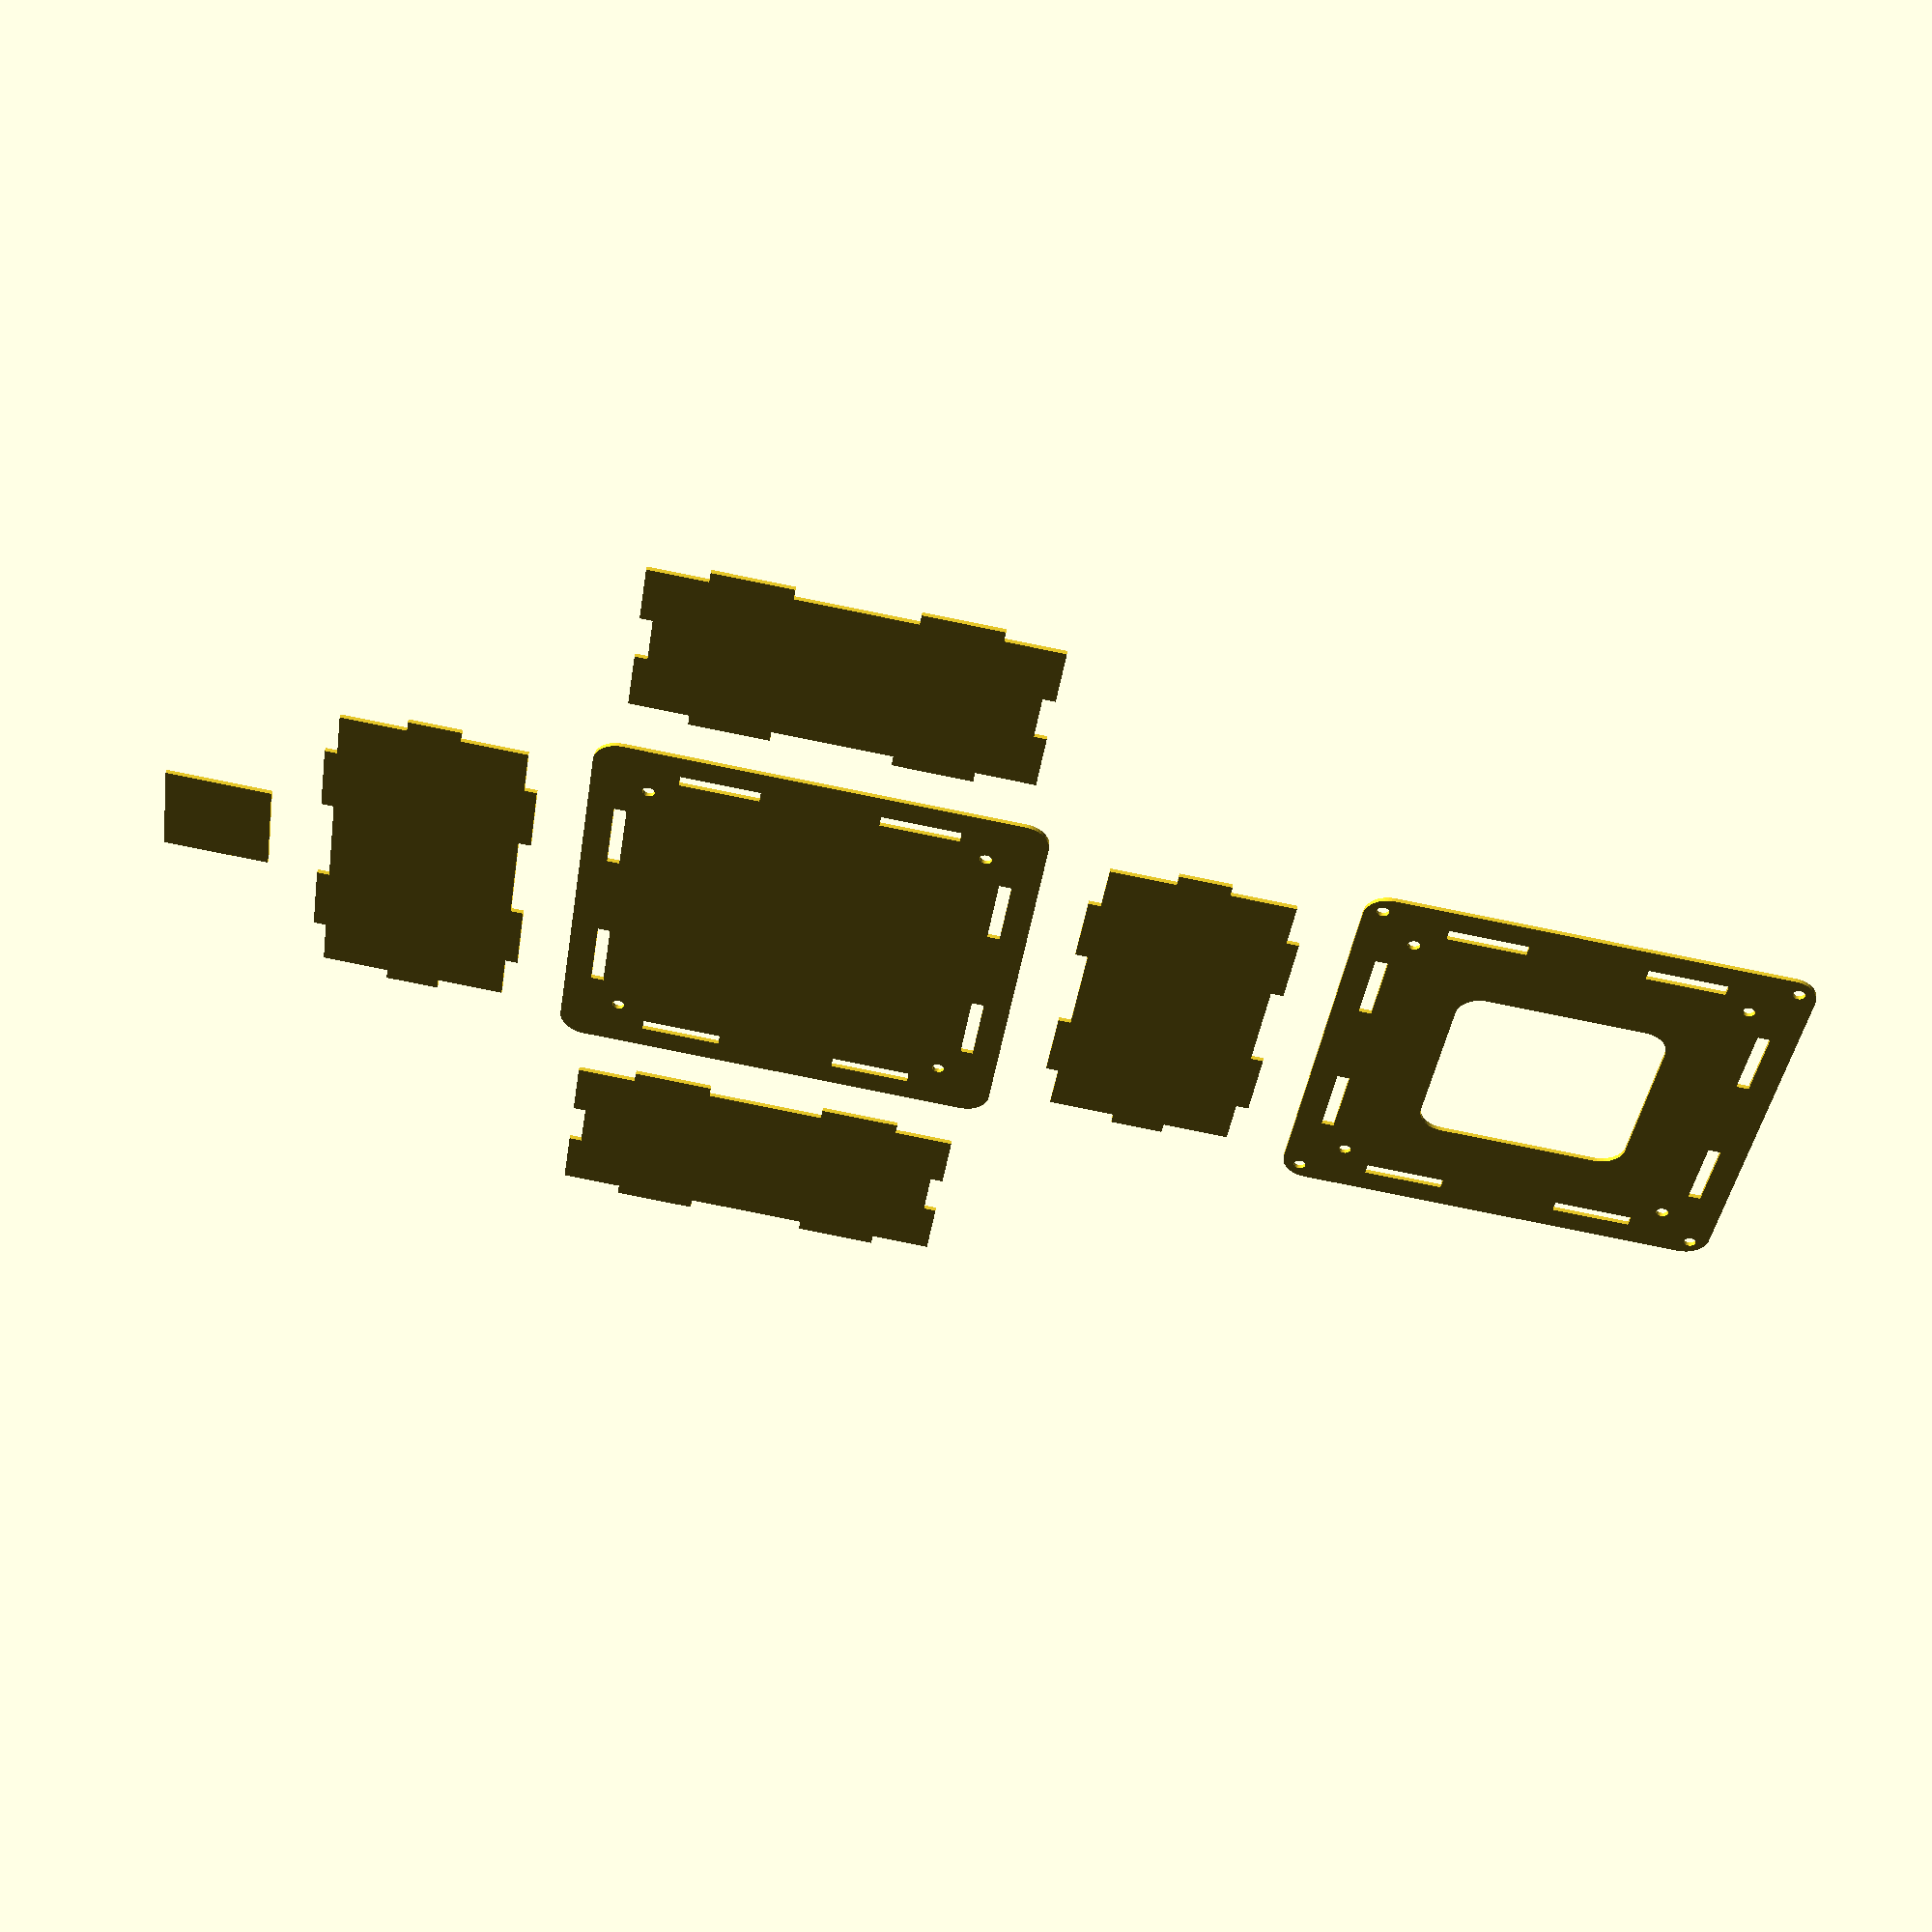
<openscad>

//====================================================================//
//==================== enclosure_projection.scad =====================//
//                                                                    //
// Autogenerated using py2scad. Hand editing this file is not         //
// advisable as all modifications will be lost when the program which //
// generated this file is re-run.                                     //
//====================================================================//

$fn = 50;
projection(cut=true) {
    translate(v=[91.02500, 0.00000, 0.00000]) {
        rotate(a=90.00000,v=[0.00000, 0.00000, 1.00000]) {
            difference() {
                union() {
                    cube(size=[94.90000, 44.45000, 3.00000], center=true);
                    translate(v=[-23.72500, 22.22500, 0.00000]) {
                        cube(size=[19.05000, 6.00000, 3.00000], center=true);
                    }
                    translate(v=[23.72500, 22.22500, 0.00000]) {
                        cube(size=[19.05000, 6.00000, 3.00000], center=true);
                    }
                    translate(v=[-23.72500, -22.22500, 0.00000]) {
                        cube(size=[19.05000, 6.00000, 3.00000], center=true);
                    }
                    translate(v=[23.72500, -22.22500, 0.00000]) {
                        cube(size=[19.05000, 6.00000, 3.00000], center=true);
                    }
                }
                translate(v=[47.45000, 0.00000, 0.00000]) {
                    cube(size=[6.00000, 12.70000, 4.50000], center=true);
                }
                translate(v=[-47.45000, 0.00000, 0.00000]) {
                    cube(size=[6.00000, 12.70000, 4.50000], center=true);
                }
            }
        }
    }
}

projection(cut=true) {
    difference() {
        difference() {
            difference() {
                difference() {
                    difference() {
                        difference() {
                            difference() {
                                difference() {
                                    difference() {
                                        difference() {
                                            difference() {
                                                difference() {
                                                    union() {
                                                        cube(size=[94.90000, 94.90000, 3.00000], center=true);
                                                        translate(v=[47.45000, 0.00000, 0.00000]) {
                                                            cube(size=[12.70000, 94.90000, 3.00000], center=true);
                                                        }
                                                        translate(v=[-47.45000, 0.00000, 0.00000]) {
                                                            cube(size=[12.70000, 94.90000, 3.00000], center=true);
                                                        }
                                                        translate(v=[0.00000, 47.45000, 0.00000]) {
                                                            cube(size=[94.90000, 12.70000, 3.00000], center=true);
                                                        }
                                                        translate(v=[0.00000, -47.45000, 0.00000]) {
                                                            cube(size=[94.90000, 12.70000, 3.00000], center=true);
                                                        }
                                                        translate(v=[-47.45000, -47.45000, 0.00000]) {
                                                            cylinder(h=3.00000,r1=6.35000,r2=6.35000,center=true);
                                                        }
                                                        translate(v=[-47.45000, 47.45000, 0.00000]) {
                                                            cylinder(h=3.00000,r1=6.35000,r2=6.35000,center=true);
                                                        }
                                                        translate(v=[47.45000, -47.45000, 0.00000]) {
                                                            cylinder(h=3.00000,r1=6.35000,r2=6.35000,center=true);
                                                        }
                                                        translate(v=[47.45000, 47.45000, 0.00000]) {
                                                            cylinder(h=3.00000,r1=6.35000,r2=6.35000,center=true);
                                                        }
                                                    }
                                                    translate(v=[-22.22500, -45.95000, 0.00000]) {
                                                        cube(size=[19.05000, 3.00000, 6.00000], center=true);
                                                    }
                                                }
                                                translate(v=[-22.22500, 45.95000, 0.00000]) {
                                                    cube(size=[19.05000, 3.00000, 6.00000], center=true);
                                                }
                                            }
                                            translate(v=[22.22500, -45.95000, 0.00000]) {
                                                cube(size=[19.05000, 3.00000, 6.00000], center=true);
                                            }
                                        }
                                        translate(v=[22.22500, 45.95000, 0.00000]) {
                                            cube(size=[19.05000, 3.00000, 6.00000], center=true);
                                        }
                                    }
                                    translate(v=[-45.95000, -23.72500, 0.00000]) {
                                        cube(size=[3.00000, 19.05000, 6.00000], center=true);
                                    }
                                }
                                translate(v=[45.95000, -23.72500, 0.00000]) {
                                    cube(size=[3.00000, 19.05000, 6.00000], center=true);
                                }
                            }
                            translate(v=[-45.95000, 23.72500, 0.00000]) {
                                cube(size=[3.00000, 19.05000, 6.00000], center=true);
                            }
                        }
                        translate(v=[45.95000, 23.72500, 0.00000]) {
                            cube(size=[3.00000, 19.05000, 6.00000], center=true);
                        }
                    }
                    translate(v=[-40.00500, -40.00500, 0.00000]) {
                        cylinder(h=6.00000,r1=1.47320,r2=1.47320,center=true);
                    }
                }
                translate(v=[-40.00500, 40.00500, 0.00000]) {
                    cylinder(h=6.00000,r1=1.47320,r2=1.47320,center=true);
                }
            }
            translate(v=[40.00500, -40.00500, 0.00000]) {
                cylinder(h=6.00000,r1=1.47320,r2=1.47320,center=true);
            }
        }
        translate(v=[40.00500, 40.00500, 0.00000]) {
            cylinder(h=6.00000,r1=1.47320,r2=1.47320,center=true);
        }
    }
}

projection(cut=true) {
    translate(v=[0.00000, -182.05000, 0.00000]) {
        difference() {
            difference() {
                difference() {
                    difference() {
                        difference() {
                            difference() {
                                difference() {
                                    difference() {
                                        difference() {
                                            difference() {
                                                difference() {
                                                    difference() {
                                                        difference() {
                                                            difference() {
                                                                difference() {
                                                                    difference() {
                                                                        difference() {
                                                                            union() {
                                                                                cube(size=[94.90000, 94.90000, 3.00000], center=true);
                                                                                translate(v=[47.45000, 0.00000, 0.00000]) {
                                                                                    cube(size=[12.70000, 94.90000, 3.00000], center=true);
                                                                                }
                                                                                translate(v=[-47.45000, 0.00000, 0.00000]) {
                                                                                    cube(size=[12.70000, 94.90000, 3.00000], center=true);
                                                                                }
                                                                                translate(v=[0.00000, 47.45000, 0.00000]) {
                                                                                    cube(size=[94.90000, 12.70000, 3.00000], center=true);
                                                                                }
                                                                                translate(v=[0.00000, -47.45000, 0.00000]) {
                                                                                    cube(size=[94.90000, 12.70000, 3.00000], center=true);
                                                                                }
                                                                                translate(v=[-47.45000, -47.45000, 0.00000]) {
                                                                                    cylinder(h=3.00000,r1=6.35000,r2=6.35000,center=true);
                                                                                }
                                                                                translate(v=[-47.45000, 47.45000, 0.00000]) {
                                                                                    cylinder(h=3.00000,r1=6.35000,r2=6.35000,center=true);
                                                                                }
                                                                                translate(v=[47.45000, -47.45000, 0.00000]) {
                                                                                    cylinder(h=3.00000,r1=6.35000,r2=6.35000,center=true);
                                                                                }
                                                                                translate(v=[47.45000, 47.45000, 0.00000]) {
                                                                                    cylinder(h=3.00000,r1=6.35000,r2=6.35000,center=true);
                                                                                }
                                                                            }
                                                                            translate(v=[-22.22500, -45.95000, 0.00000]) {
                                                                                cube(size=[19.05000, 3.00000, 6.00000], center=true);
                                                                            }
                                                                        }
                                                                        translate(v=[-22.22500, 45.95000, 0.00000]) {
                                                                            cube(size=[19.05000, 3.00000, 6.00000], center=true);
                                                                        }
                                                                    }
                                                                    translate(v=[22.22500, -45.95000, 0.00000]) {
                                                                        cube(size=[19.05000, 3.00000, 6.00000], center=true);
                                                                    }
                                                                }
                                                                translate(v=[22.22500, 45.95000, 0.00000]) {
                                                                    cube(size=[19.05000, 3.00000, 6.00000], center=true);
                                                                }
                                                            }
                                                            translate(v=[-45.95000, -23.72500, 0.00000]) {
                                                                cube(size=[3.00000, 19.05000, 6.00000], center=true);
                                                            }
                                                        }
                                                        translate(v=[45.95000, -23.72500, 0.00000]) {
                                                            cube(size=[3.00000, 19.05000, 6.00000], center=true);
                                                        }
                                                    }
                                                    translate(v=[-45.95000, 23.72500, 0.00000]) {
                                                        cube(size=[3.00000, 19.05000, 6.00000], center=true);
                                                    }
                                                }
                                                translate(v=[45.95000, 23.72500, 0.00000]) {
                                                    cube(size=[3.00000, 19.05000, 6.00000], center=true);
                                                }
                                            }
                                            translate(v=[-40.00500, -40.00500, 0.00000]) {
                                                cylinder(h=6.00000,r1=1.47320,r2=1.47320,center=true);
                                            }
                                        }
                                        translate(v=[-40.00500, 40.00500, 0.00000]) {
                                            cylinder(h=6.00000,r1=1.47320,r2=1.47320,center=true);
                                        }
                                    }
                                    translate(v=[40.00500, -40.00500, 0.00000]) {
                                        cylinder(h=6.00000,r1=1.47320,r2=1.47320,center=true);
                                    }
                                }
                                translate(v=[40.00500, 40.00500, 0.00000]) {
                                    cylinder(h=6.00000,r1=1.47320,r2=1.47320,center=true);
                                }
                            }
                            translate(v=[-49.45000, -49.45000, 0.00000]) {
                                cylinder(h=6.00000,r1=1.47320,r2=1.47320,center=true);
                            }
                        }
                        translate(v=[-49.45000, 49.45000, 0.00000]) {
                            cylinder(h=6.00000,r1=1.47320,r2=1.47320,center=true);
                        }
                    }
                    translate(v=[49.45000, -49.45000, 0.00000]) {
                        cylinder(h=6.00000,r1=1.47320,r2=1.47320,center=true);
                    }
                }
                translate(v=[49.45000, 49.45000, 0.00000]) {
                    cylinder(h=6.00000,r1=1.47320,r2=1.47320,center=true);
                }
            }
            translate(v=[0.00000, 0.00000, 0.00000]) {
                union() {
                    cube(size=[38.10000, 38.10000, 6.00000], center=true);
                    translate(v=[19.05000, 0.00000, 0.00000]) {
                        cube(size=[12.70000, 38.10000, 6.00000], center=true);
                    }
                    translate(v=[-19.05000, 0.00000, 0.00000]) {
                        cube(size=[12.70000, 38.10000, 6.00000], center=true);
                    }
                    translate(v=[0.00000, 19.05000, 0.00000]) {
                        cube(size=[38.10000, 12.70000, 6.00000], center=true);
                    }
                    translate(v=[0.00000, -19.05000, 0.00000]) {
                        cube(size=[38.10000, 12.70000, 6.00000], center=true);
                    }
                    translate(v=[-19.05000, -19.05000, 0.00000]) {
                        cylinder(h=6.00000,r1=6.35000,r2=6.35000,center=true);
                    }
                    translate(v=[-19.05000, 19.05000, 0.00000]) {
                        cylinder(h=6.00000,r1=6.35000,r2=6.35000,center=true);
                    }
                    translate(v=[19.05000, -19.05000, 0.00000]) {
                        cylinder(h=6.00000,r1=6.35000,r2=6.35000,center=true);
                    }
                    translate(v=[19.05000, 19.05000, 0.00000]) {
                        cylinder(h=6.00000,r1=6.35000,r2=6.35000,center=true);
                    }
                }
            }
        }
    }
}

projection(cut=true) {
    translate(v=[0.00000, 91.02500, 0.00000]) {
        rotate(a=180.00000,v=[1.00000, 0.00000, 0.00000]) {
            union() {
                cube(size=[88.90000, 44.45000, 3.00000], center=true);
                translate(v=[-22.22500, 22.22500, 0.00000]) {
                    cube(size=[19.05000, 6.00000, 3.00000], center=true);
                }
                translate(v=[22.22500, 22.22500, 0.00000]) {
                    cube(size=[19.05000, 6.00000, 3.00000], center=true);
                }
                translate(v=[-22.22500, -22.22500, 0.00000]) {
                    cube(size=[19.05000, 6.00000, 3.00000], center=true);
                }
                translate(v=[22.22500, -22.22500, 0.00000]) {
                    cube(size=[19.05000, 6.00000, 3.00000], center=true);
                }
                translate(v=[44.45000, 0.00000, 0.00000]) {
                    cube(size=[6.00000, 12.70000, 3.00000], center=true);
                }
                translate(v=[-44.45000, 0.00000, 0.00000]) {
                    cube(size=[6.00000, 12.70000, 3.00000], center=true);
                }
            }
        }
    }
}

projection(cut=true) {
    translate(v=[0.00000, -91.02500, 0.00000]) {
        union() {
            cube(size=[88.90000, 44.45000, 3.00000], center=true);
            translate(v=[-22.22500, 22.22500, 0.00000]) {
                cube(size=[19.05000, 6.00000, 3.00000], center=true);
            }
            translate(v=[22.22500, 22.22500, 0.00000]) {
                cube(size=[19.05000, 6.00000, 3.00000], center=true);
            }
            translate(v=[-22.22500, -22.22500, 0.00000]) {
                cube(size=[19.05000, 6.00000, 3.00000], center=true);
            }
            translate(v=[22.22500, -22.22500, 0.00000]) {
                cube(size=[19.05000, 6.00000, 3.00000], center=true);
            }
            translate(v=[44.45000, 0.00000, 0.00000]) {
                cube(size=[6.00000, 12.70000, 3.00000], center=true);
            }
            translate(v=[-44.45000, 0.00000, 0.00000]) {
                cube(size=[6.00000, 12.70000, 3.00000], center=true);
            }
        }
    }
}

projection(cut=true) {
    translate(v=[-91.02500, 0.00000, 0.00000]) {
        rotate(a=180.00000,v=[0.00000, 1.00000, 0.00000]) {
            rotate(a=90.00000,v=[0.00000, 0.00000, 1.00000]) {
                difference() {
                    union() {
                        cube(size=[94.90000, 44.45000, 3.00000], center=true);
                        translate(v=[-23.72500, 22.22500, 0.00000]) {
                            cube(size=[19.05000, 6.00000, 3.00000], center=true);
                        }
                        translate(v=[23.72500, 22.22500, 0.00000]) {
                            cube(size=[19.05000, 6.00000, 3.00000], center=true);
                        }
                        translate(v=[-23.72500, -22.22500, 0.00000]) {
                            cube(size=[19.05000, 6.00000, 3.00000], center=true);
                        }
                        translate(v=[23.72500, -22.22500, 0.00000]) {
                            cube(size=[19.05000, 6.00000, 3.00000], center=true);
                        }
                    }
                    translate(v=[47.45000, 0.00000, 0.00000]) {
                        cube(size=[6.00000, 12.70000, 4.50000], center=true);
                    }
                    translate(v=[-47.45000, 0.00000, 0.00000]) {
                        cube(size=[6.00000, 12.70000, 4.50000], center=true);
                    }
                }
            }
        }
    }
}

projection(cut=true) {
    translate(v=[0.00000, 140.95000, 0.00000]) {
        cube(size=[25.40000, 25.40000, 25.40000], center=true);
    }
}


</openscad>
<views>
elev=310.2 azim=81.7 roll=187.8 proj=p view=solid
</views>
